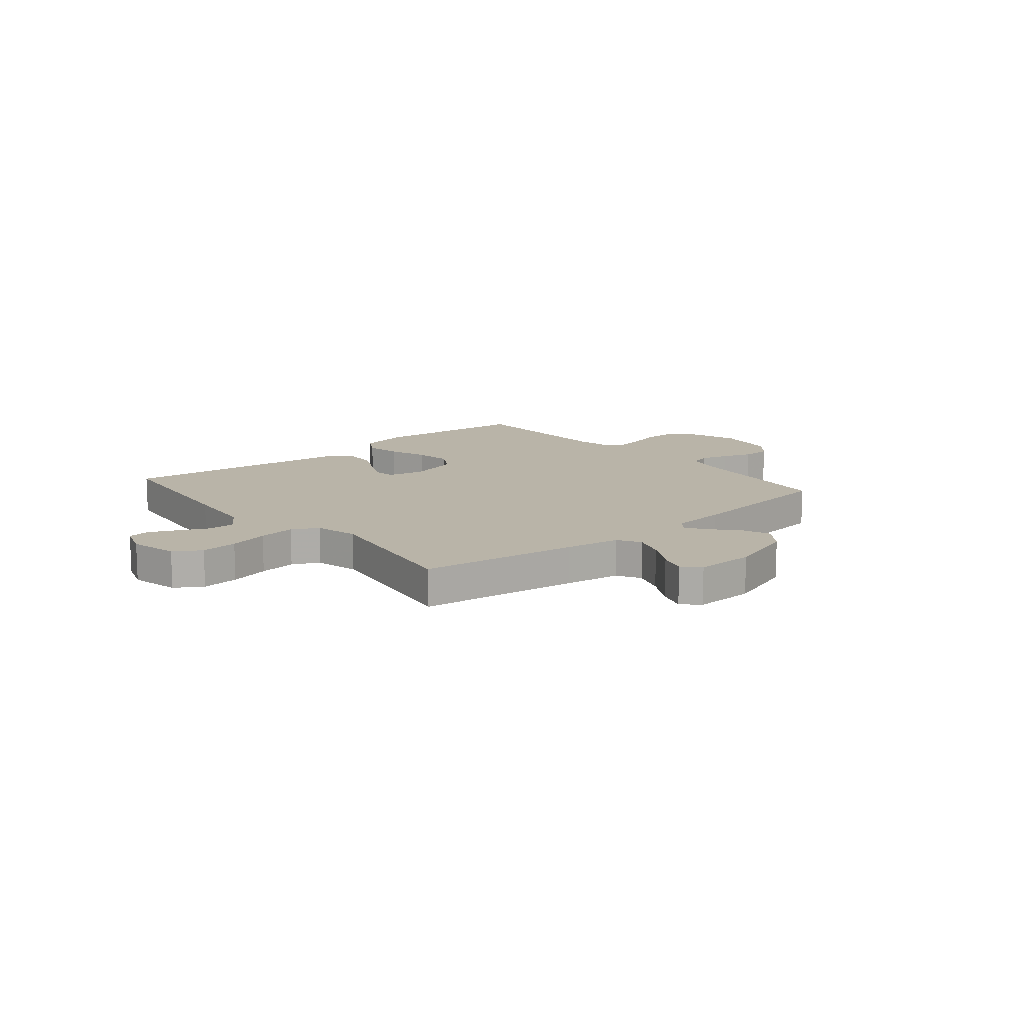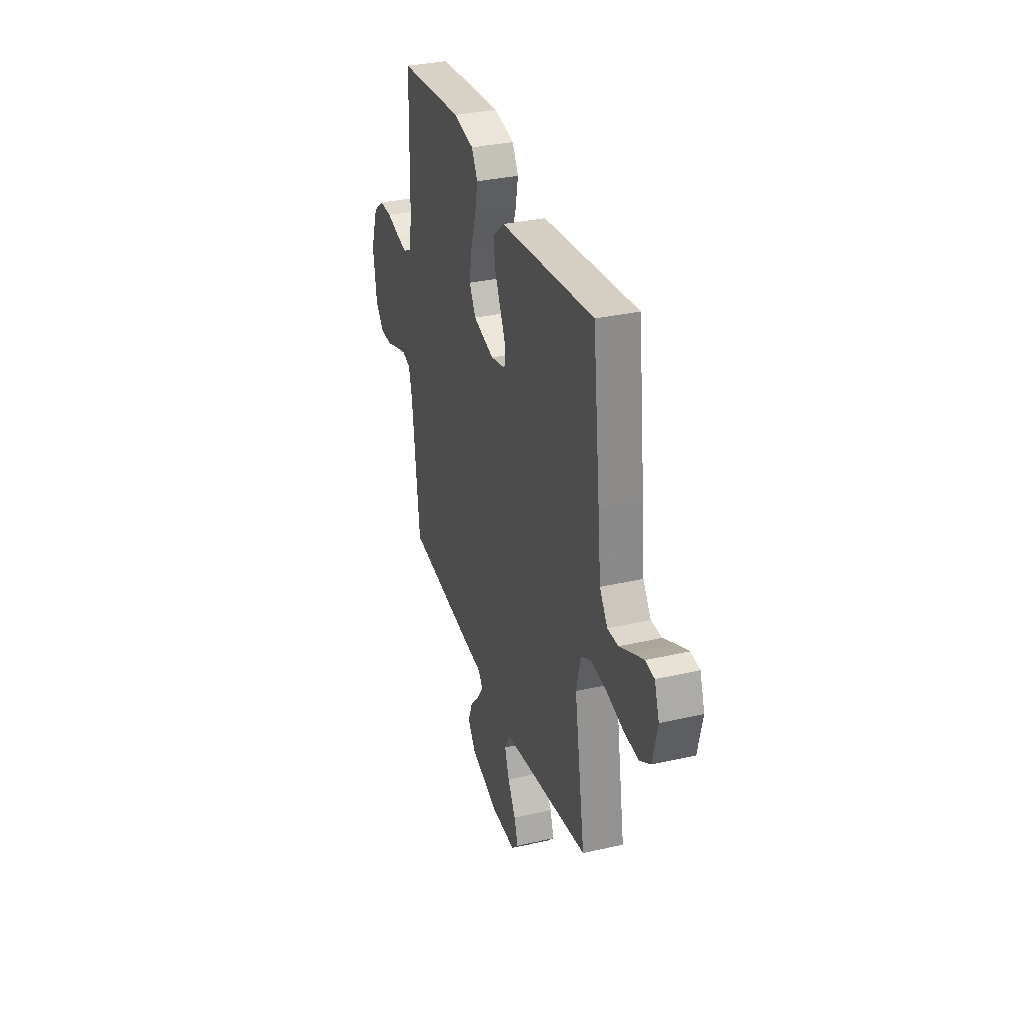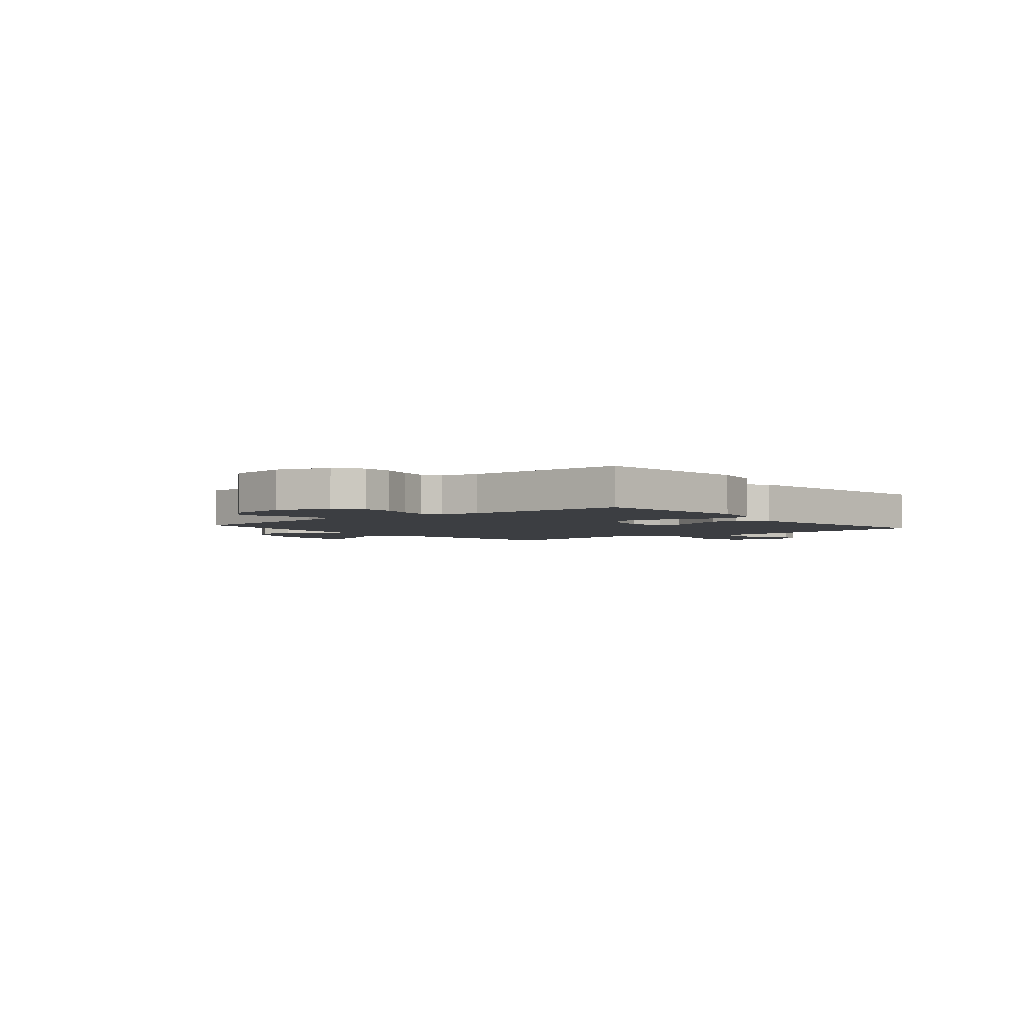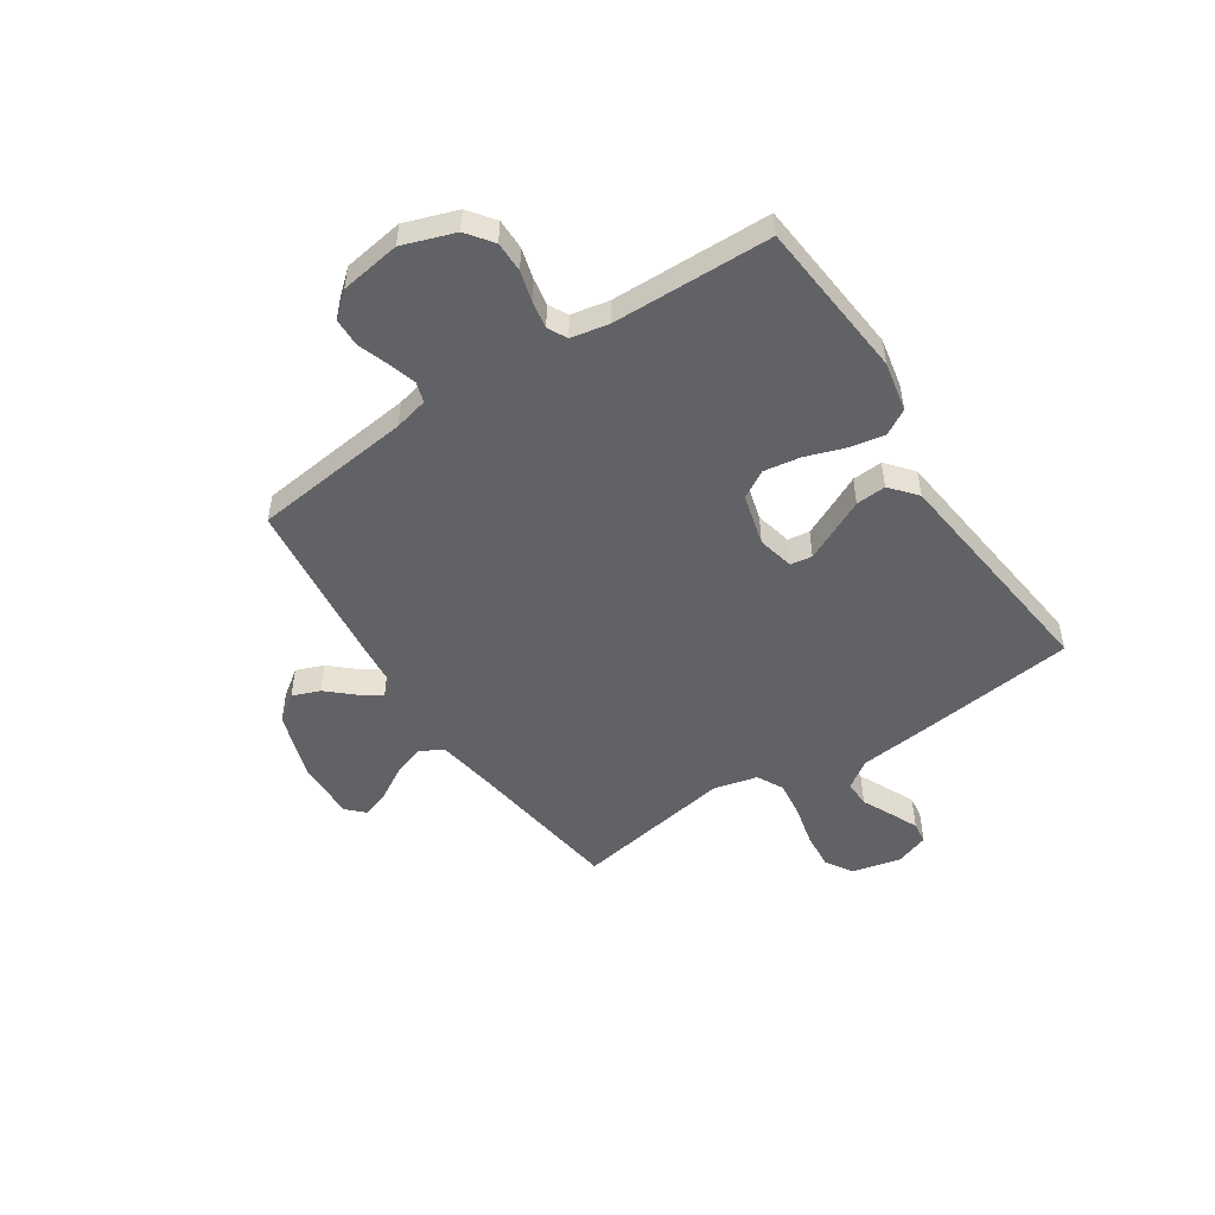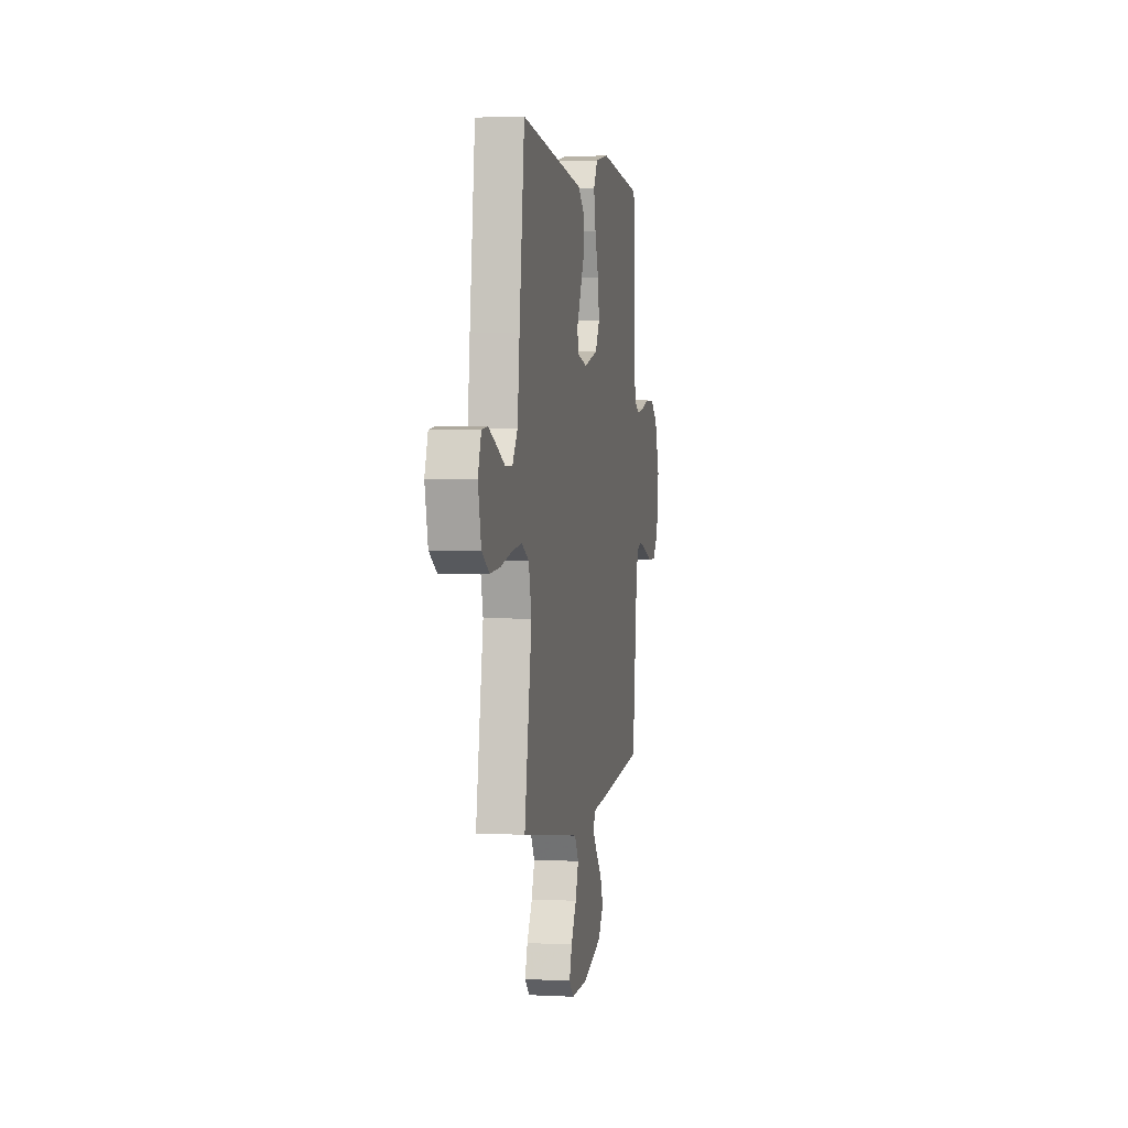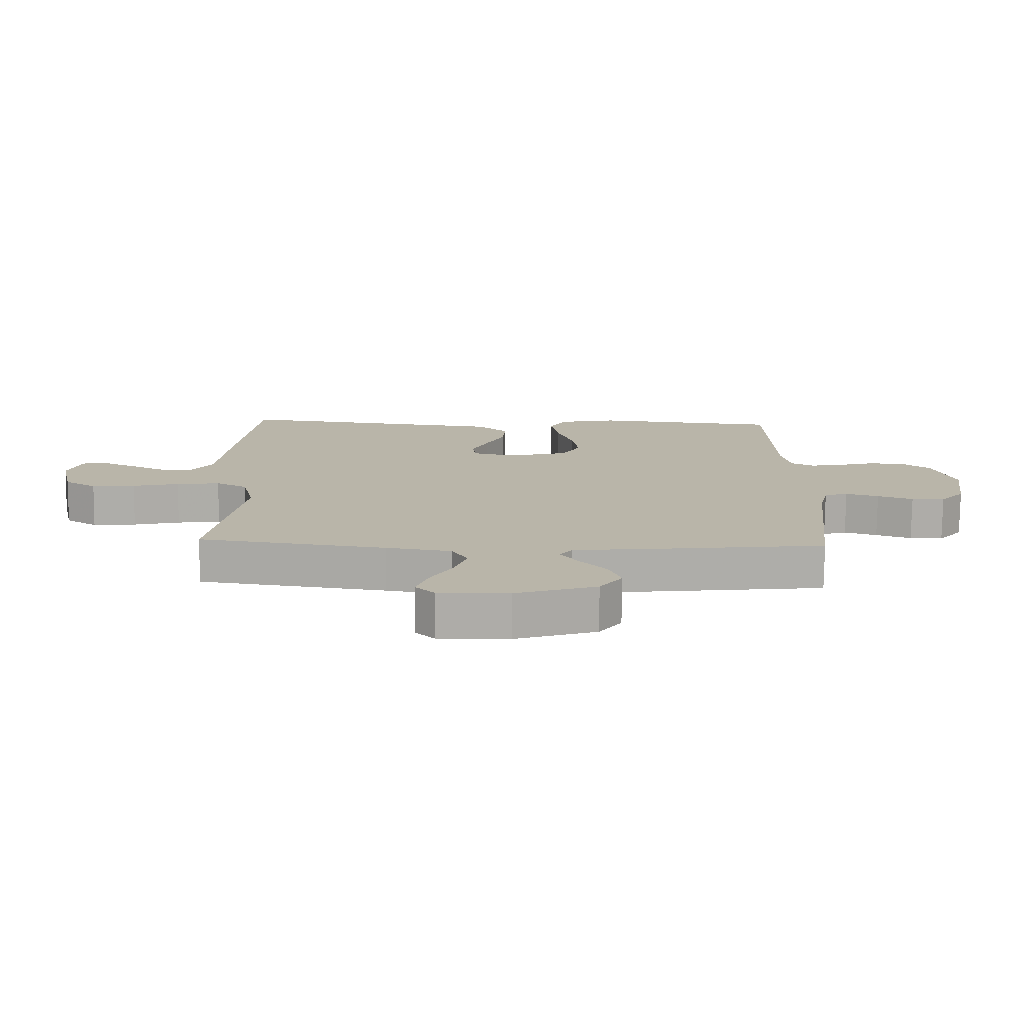
<metadata>
{"format":"obj","ext":"obj","renderer":"f3d","projection":"perspective","resolution":1024,"background":"white","views":[{"elev":13.2,"azim":139.9,"up":"+Y"},{"elev":32.7,"azim":72.4,"up":"+Z"},{"elev":-3.1,"azim":-50.3,"up":"+Y"},{"elev":-50.6,"azim":-56.6,"up":"+Y"},{"elev":2.3,"azim":100.3,"up":"+Z"},{"elev":-76.7,"azim":179.4,"up":"+Z"}]}
</metadata>
<code>
v 0.5 0.07 -0.5
v 0.2 0.07 -0.543
v 0.095 0.07 -0.56
v 0.069 0.07 -0.604
v 0.09 0.07 -0.663
v 0.126 0.07 -0.725
v 0.144 0.07 -0.778
v 0.113 0.07 -0.809
v 0 0.07 -0.807
v -0.13 0.07 -0.764
v -0.166 0.07 -0.714
v -0.146 0.07 -0.662
v -0.103 0.07 -0.614
v -0.074 0.07 -0.573
v -0.095 0.07 -0.545
v -0.2 0.07 -0.535
v -0.5 0.07 -0.5
v -0.534 0.07 -0.2
v -0.549 0.07 -0.136
v -0.587 0.07 -0.124
v -0.64 0.07 -0.14
v -0.697 0.07 -0.16
v -0.751 0.07 -0.159
v -0.79 0.07 -0.114
v -0.807 0.07 0
v -0.773 0.07 0.098
v -0.724 0.07 0.135
v -0.666 0.07 0.135
v -0.608 0.07 0.119
v -0.557 0.07 0.11
v -0.521 0.07 0.129
v -0.507 0.07 0.2
v -0.5 0.07 0.5
v -0.2 0.07 0.528
v -0.106 0.07 0.509
v -0.078 0.07 0.461
v -0.091 0.07 0.394
v -0.116 0.07 0.321
v -0.127 0.07 0.252
v -0.097 0.07 0.2
v 0 0.07 0.174
v 0.069 0.07 0.19
v 0.075 0.07 0.231
v 0.048 0.07 0.288
v 0.018 0.07 0.35
v 0.014 0.07 0.407
v 0.064 0.07 0.449
v 0.2 0.07 0.465
v 0.5 0.07 0.5
v 0.535 0.07 0.2
v 0.549 0.07 0.068
v 0.585 0.07 0.016
v 0.635 0.07 0.017
v 0.691 0.07 0.044
v 0.744 0.07 0.068
v 0.785 0.07 0.063
v 0.807 0.07 0
v 0.786 0.07 -0.092
v 0.735 0.07 -0.124
v 0.665 0.07 -0.118
v 0.59 0.07 -0.1
v 0.52 0.07 -0.091
v 0.47 0.07 -0.117
v 0.45 0.07 -0.2
v 0.5 0 -0.5
v 0.2 0 -0.543
v 0.095 0 -0.56
v 0.069 0 -0.604
v 0.09 0 -0.663
v 0.126 0 -0.725
v 0.144 0 -0.778
v 0.113 0 -0.809
v 0 0 -0.807
v -0.13 0 -0.764
v -0.166 0 -0.714
v -0.146 0 -0.662
v -0.103 0 -0.614
v -0.074 0 -0.573
v -0.095 0 -0.545
v -0.2 0 -0.535
v -0.5 0 -0.5
v -0.534 0 -0.2
v -0.549 0 -0.136
v -0.587 0 -0.124
v -0.64 0 -0.14
v -0.697 0 -0.16
v -0.751 0 -0.159
v -0.79 0 -0.114
v -0.807 0 0
v -0.773 0 0.098
v -0.724 0 0.135
v -0.666 0 0.135
v -0.608 0 0.119
v -0.557 0 0.11
v -0.521 0 0.129
v -0.507 0 0.2
v -0.5 0 0.5
v -0.2 0 0.528
v -0.106 0 0.509
v -0.078 0 0.461
v -0.091 0 0.394
v -0.116 0 0.321
v -0.127 0 0.252
v -0.097 0 0.2
v 0 0 0.174
v 0.069 0 0.19
v 0.075 0 0.231
v 0.048 0 0.288
v 0.018 0 0.35
v 0.014 0 0.407
v 0.064 0 0.449
v 0.2 0 0.465
v 0.5 0 0.5
v 0.535 0 0.2
v 0.549 0 0.068
v 0.585 0 0.016
v 0.635 0 0.017
v 0.691 0 0.044
v 0.744 0 0.068
v 0.785 0 0.063
v 0.807 0 0
v 0.786 0 -0.092
v 0.735 0 -0.124
v 0.665 0 -0.118
v 0.59 0 -0.1
v 0.52 0 -0.091
v 0.47 0 -0.117
v 0.45 0 -0.2
f 59 60 61
f 58 59 61
f 57 58 61
f 56 57 61
f 55 56 61
f 54 55 61
f 53 54 61
f 52 53 61 62
f 51 52 62 63
f 50 51 63
f 49 50 63
f 48 49 63
f 47 48 63
f 46 47 63
f 45 46 63
f 44 45 63
f 36 37 38
f 35 36 38
f 34 35 38
f 33 34 38
f 32 33 38
f 31 32 38 39
f 30 31 39 40
f 27 28 29
f 26 27 29
f 25 26 29
f 24 25 29
f 23 24 29
f 22 23 29
f 21 22 29
f 20 21 29 30
f 30 40 41
f 20 30 41
f 19 20 41
f 15 16 17 18
f 11 12 13
f 10 11 13
f 9 10 13
f 8 9 13
f 7 8 13
f 6 7 13
f 5 6 13
f 4 5 13 14
f 3 4 14 15
f 64 1 2
f 19 41 42
f 18 19 42
f 15 18 42
f 3 15 42
f 2 3 42
f 64 2 42
f 43 44 63 64
f 42 43 64
f 125 124 123
f 125 123 122
f 125 122 121
f 125 121 120
f 125 120 119
f 125 119 118
f 125 118 117
f 126 125 117 116
f 127 126 116 115
f 127 115 114
f 127 114 113
f 127 113 112
f 127 112 111
f 127 111 110
f 127 110 109
f 127 109 108
f 102 101 100
f 102 100 99
f 102 99 98
f 102 98 97
f 102 97 96
f 103 102 96 95
f 104 103 95 94
f 93 92 91
f 93 91 90
f 93 90 89
f 93 89 88
f 93 88 87
f 93 87 86
f 93 86 85
f 94 93 85 84
f 105 104 94
f 105 94 84
f 105 84 83
f 82 81 80 79
f 77 76 75
f 77 75 74
f 77 74 73
f 77 73 72
f 77 72 71
f 77 71 70
f 77 70 69
f 78 77 69 68
f 79 78 68 67
f 66 65 128
f 106 105 83
f 106 83 82
f 106 82 79
f 106 79 67
f 106 67 66
f 106 66 128
f 128 127 108 107
f 128 107 106
f 1 65 66 2
f 2 66 67 3
f 3 67 68 4
f 4 68 69 5
f 5 69 70 6
f 6 70 71 7
f 7 71 72 8
f 8 72 73 9
f 9 73 74 10
f 10 74 75 11
f 11 75 76 12
f 12 76 77 13
f 13 77 78 14
f 14 78 79 15
f 15 79 80 16
f 16 80 81 17
f 17 81 82 18
f 18 82 83 19
f 19 83 84 20
f 20 84 85 21
f 21 85 86 22
f 22 86 87 23
f 23 87 88 24
f 24 88 89 25
f 25 89 90 26
f 26 90 91 27
f 27 91 92 28
f 28 92 93 29
f 29 93 94 30
f 30 94 95 31
f 31 95 96 32
f 32 96 97 33
f 33 97 98 34
f 34 98 99 35
f 35 99 100 36
f 36 100 101 37
f 37 101 102 38
f 38 102 103 39
f 39 103 104 40
f 40 104 105 41
f 41 105 106 42
f 42 106 107 43
f 43 107 108 44
f 44 108 109 45
f 45 109 110 46
f 46 110 111 47
f 47 111 112 48
f 48 112 113 49
f 49 113 114 50
f 50 114 115 51
f 51 115 116 52
f 52 116 117 53
f 53 117 118 54
f 54 118 119 55
f 55 119 120 56
f 56 120 121 57
f 57 121 122 58
f 58 122 123 59
f 59 123 124 60
f 60 124 125 61
f 61 125 126 62
f 62 126 127 63
f 63 127 128 64
f 64 128 65 1

</code>
